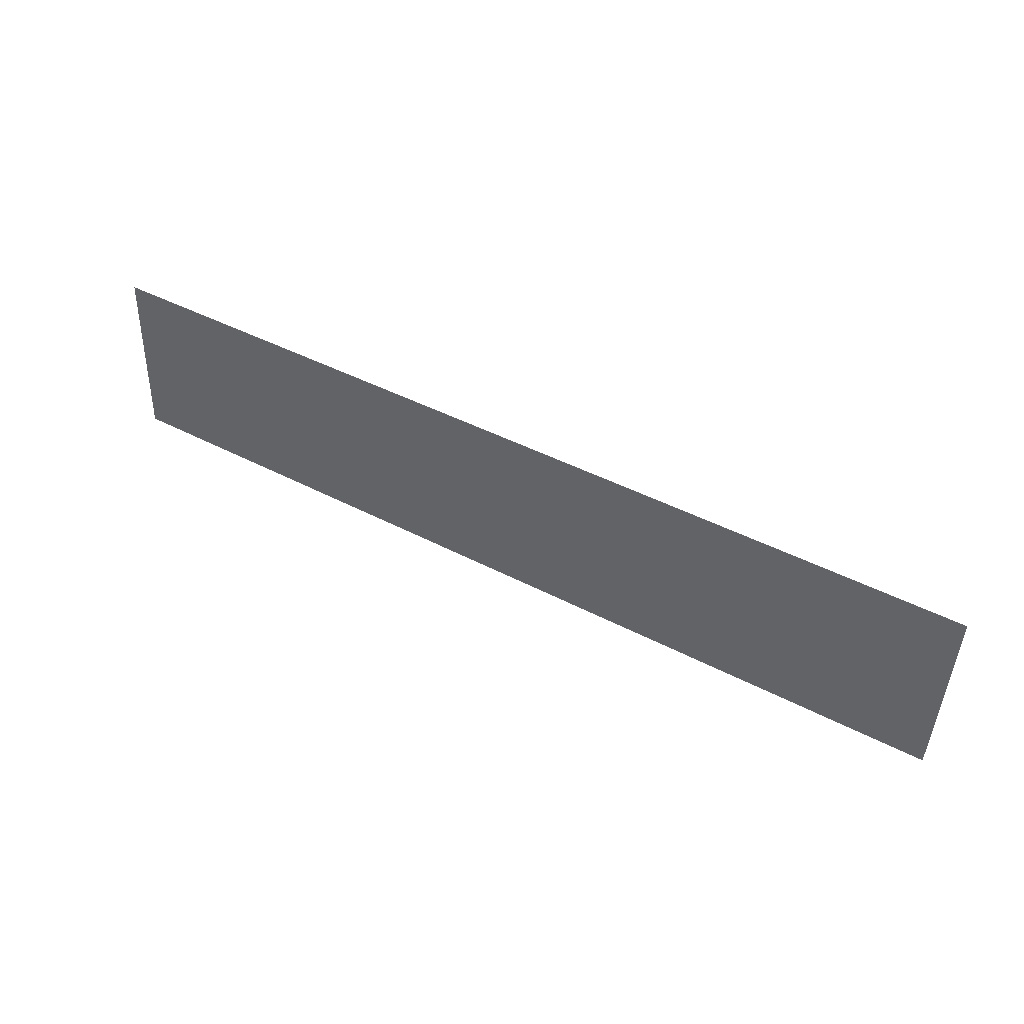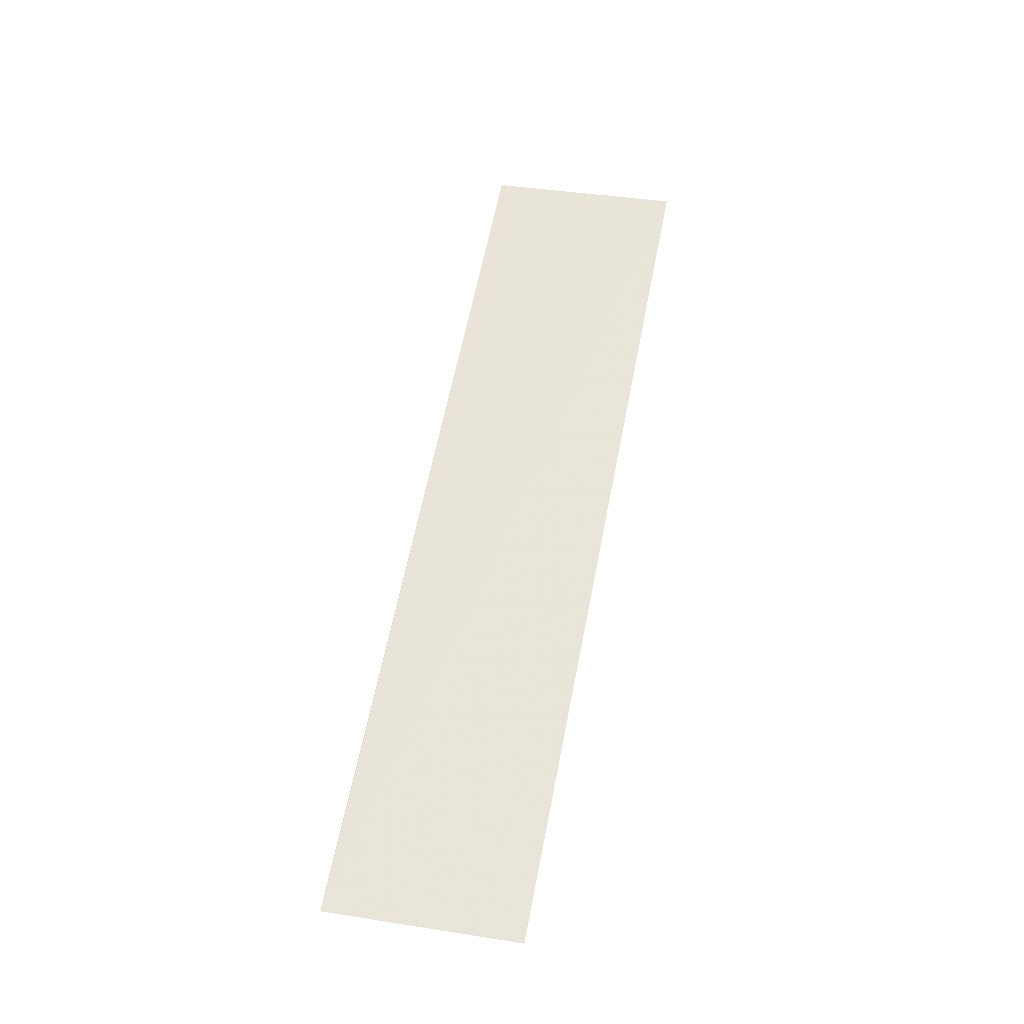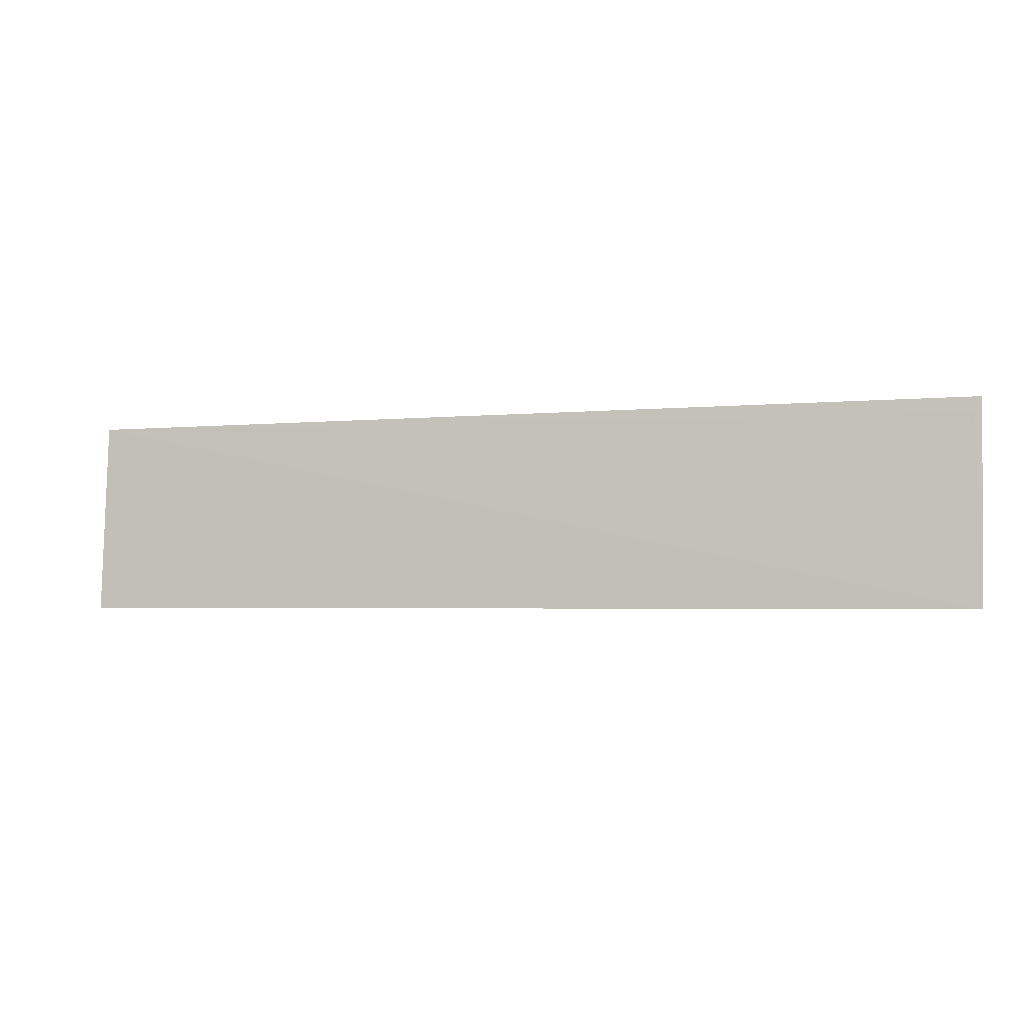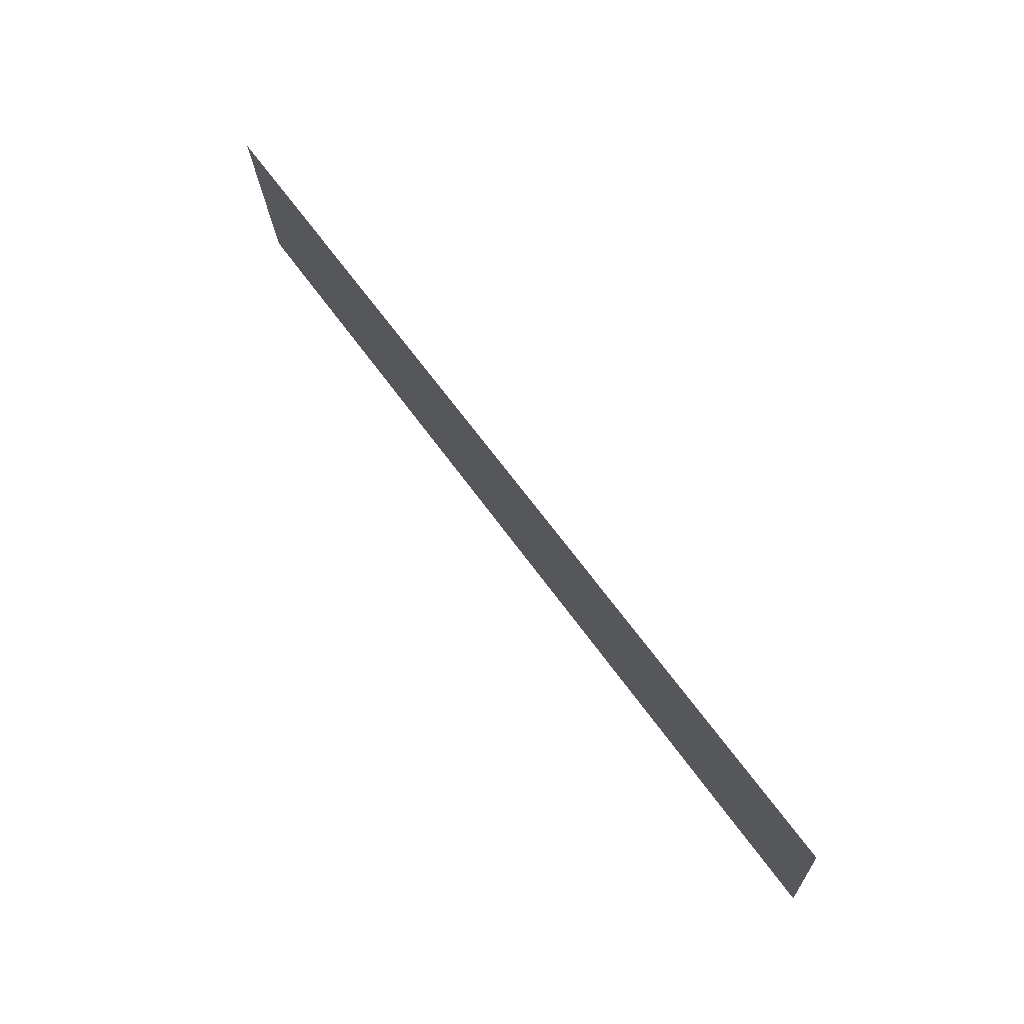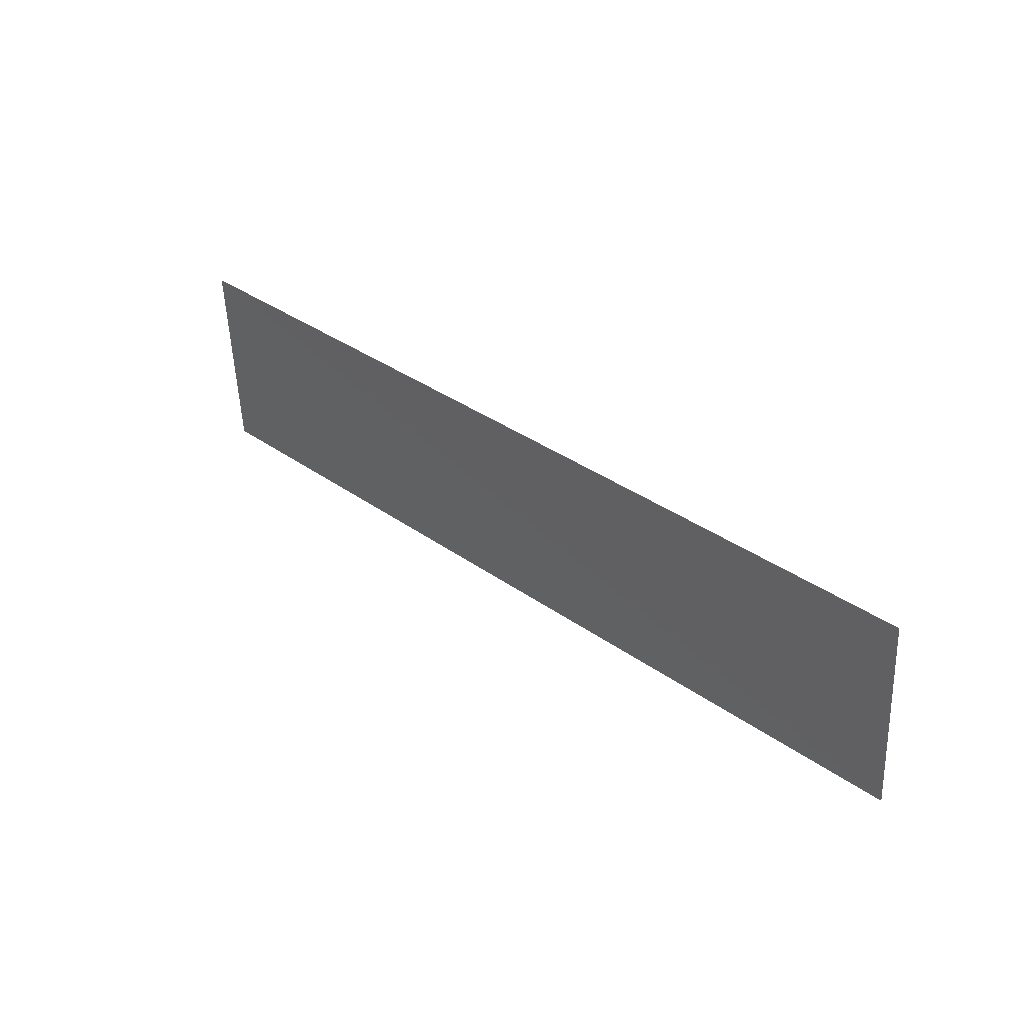
<metadata>
{"format":"obj","ext":"obj","renderer":"f3d","projection":"perspective","resolution":1024,"background":"white","views":[{"elev":48.6,"azim":-149.9,"up":"+Y"},{"elev":57.6,"azim":100.8,"up":"+Z"},{"elev":-4.0,"azim":-162.7,"up":"+Y"},{"elev":67.1,"azim":54.5,"up":"+Y"},{"elev":33.2,"azim":45.8,"up":"+Y"}]}
</metadata>
<code>
v -0.05046 0.0002282 0.08225
v -0.05038 -0.004936 0.08207
v -0.07501 -0.005106 0.08227
v -0.07506 0.0002698 0.08254
v -0.07501 -0.004604 0.08231
v -0.07488 -0.0001554 0.08251
v -0.05286 -0.004933 0.0821
f 1 2 3
f 2 1 4
f 5 4 3
f 6 1 3
f 6 3 4
f 6 4 1
f 7 5 3
f 7 3 2
f 7 2 4
f 7 4 5

</code>
